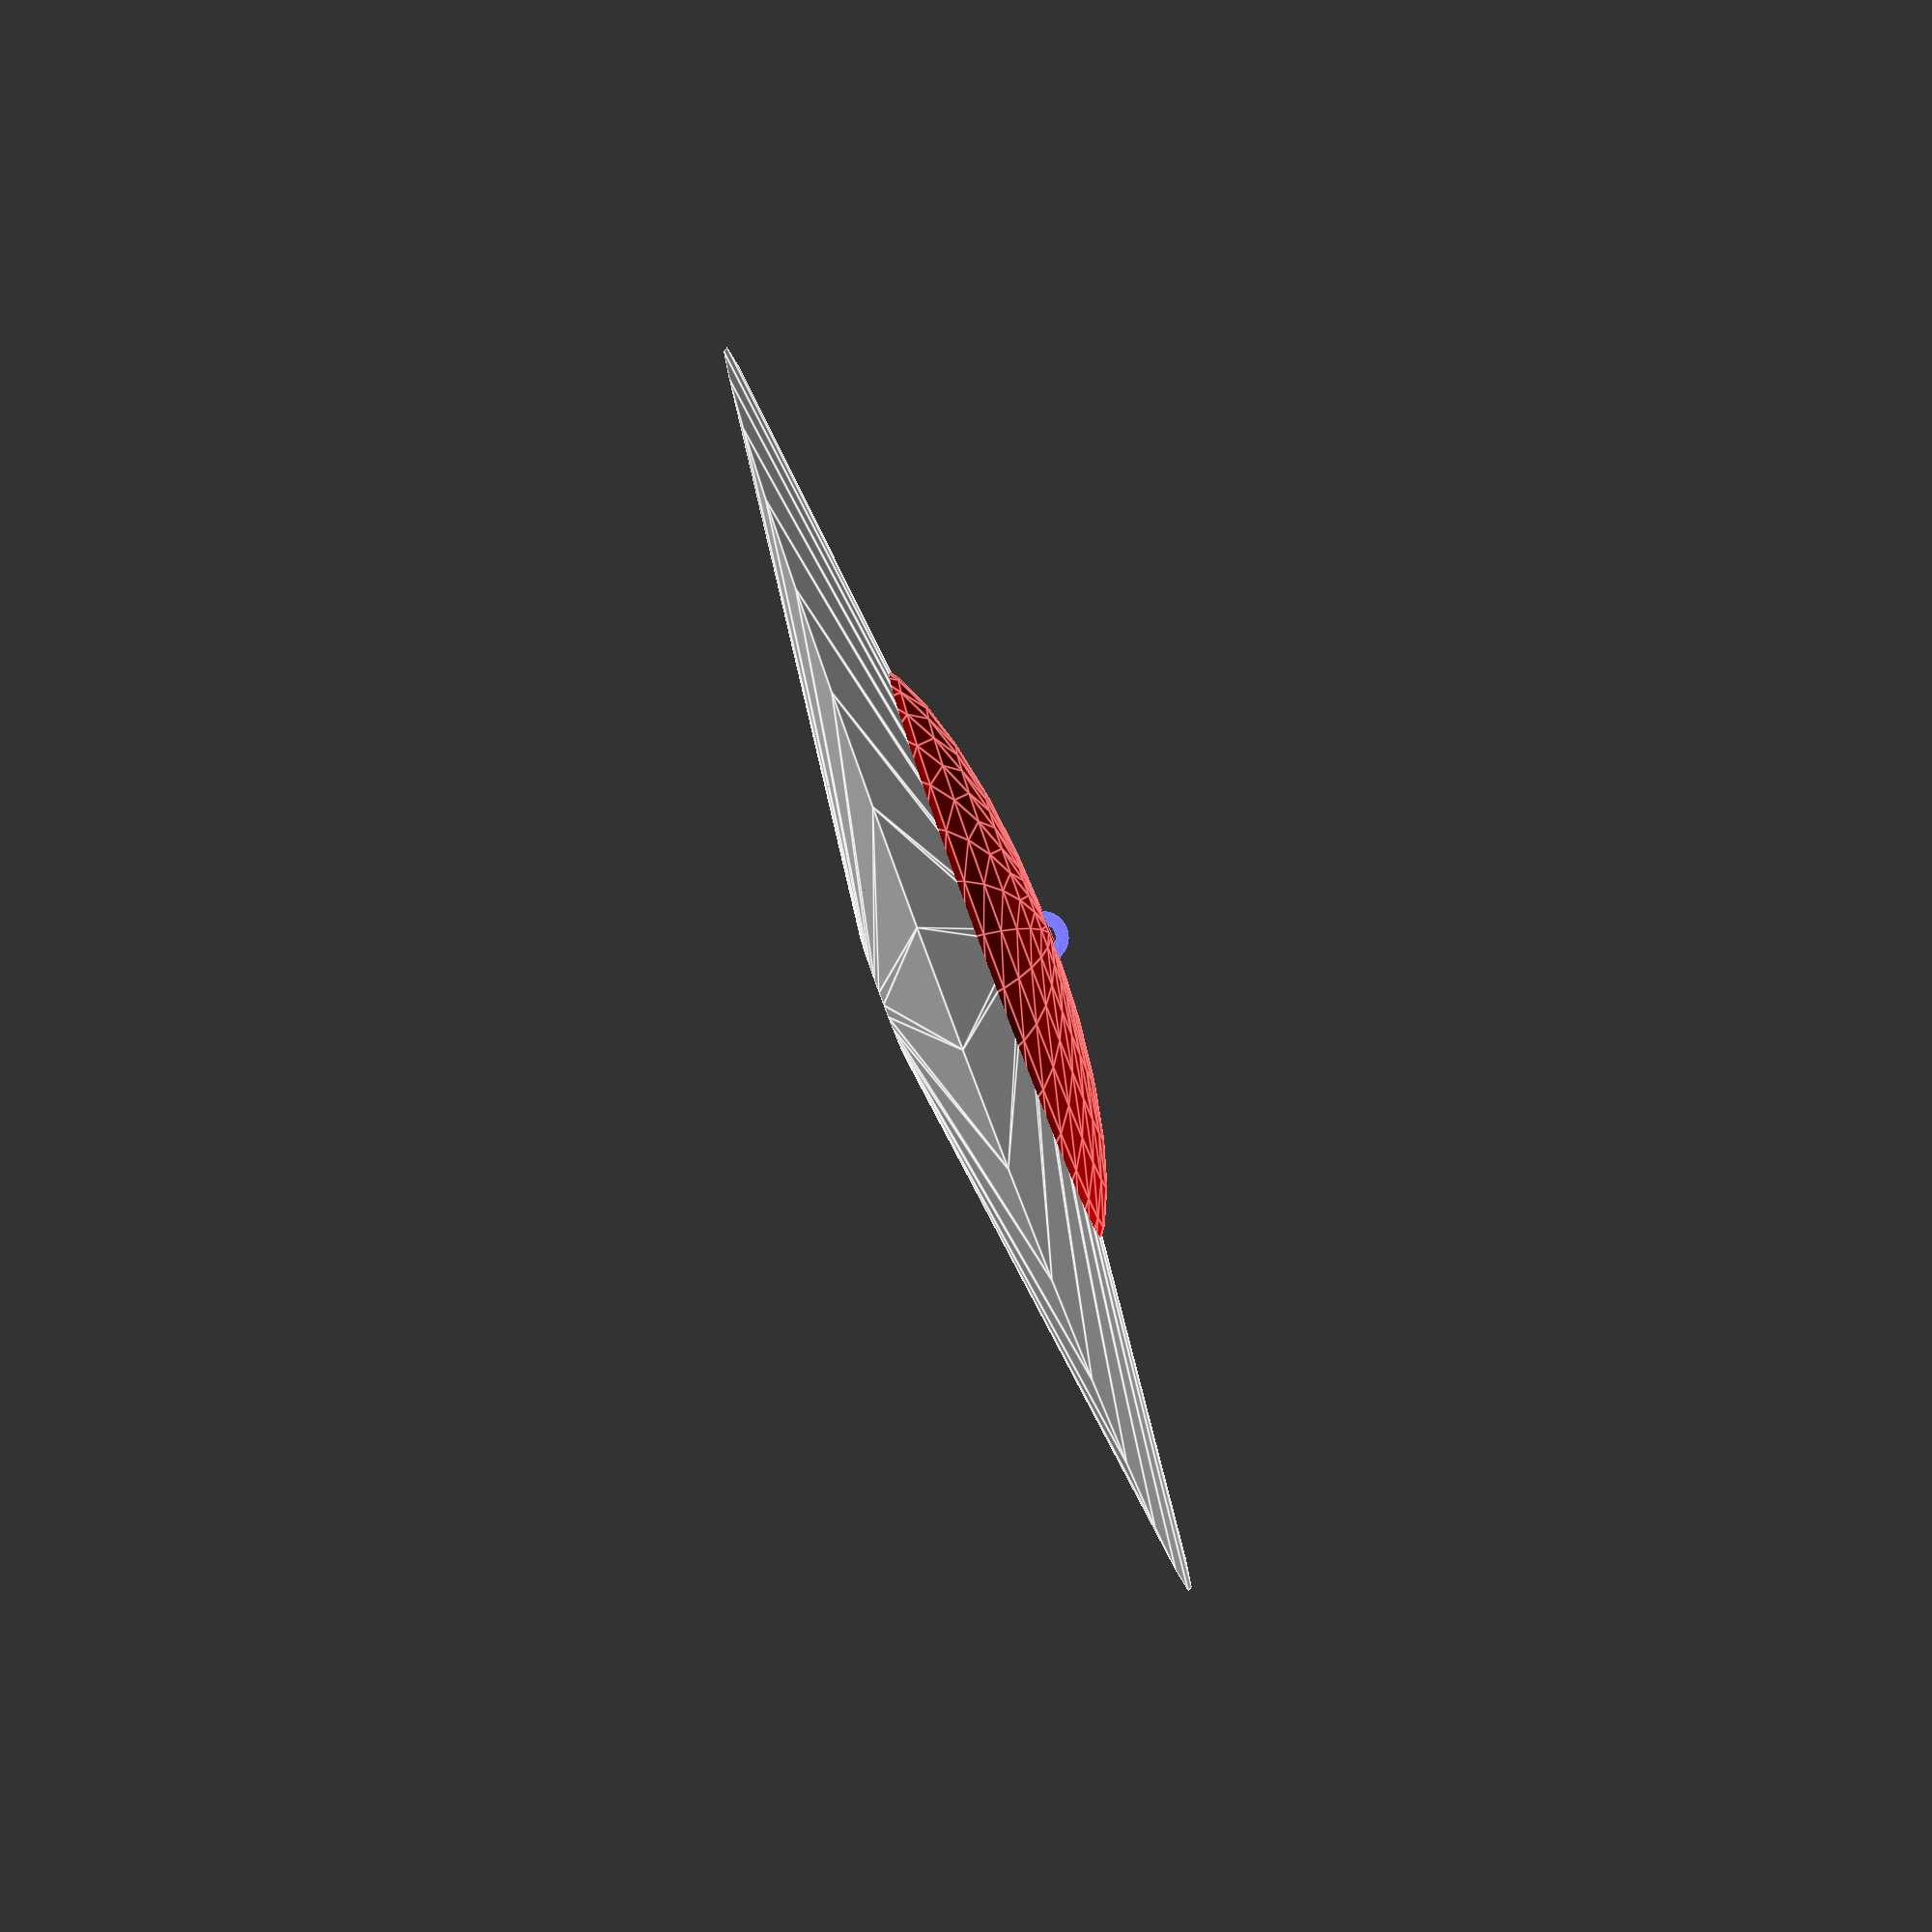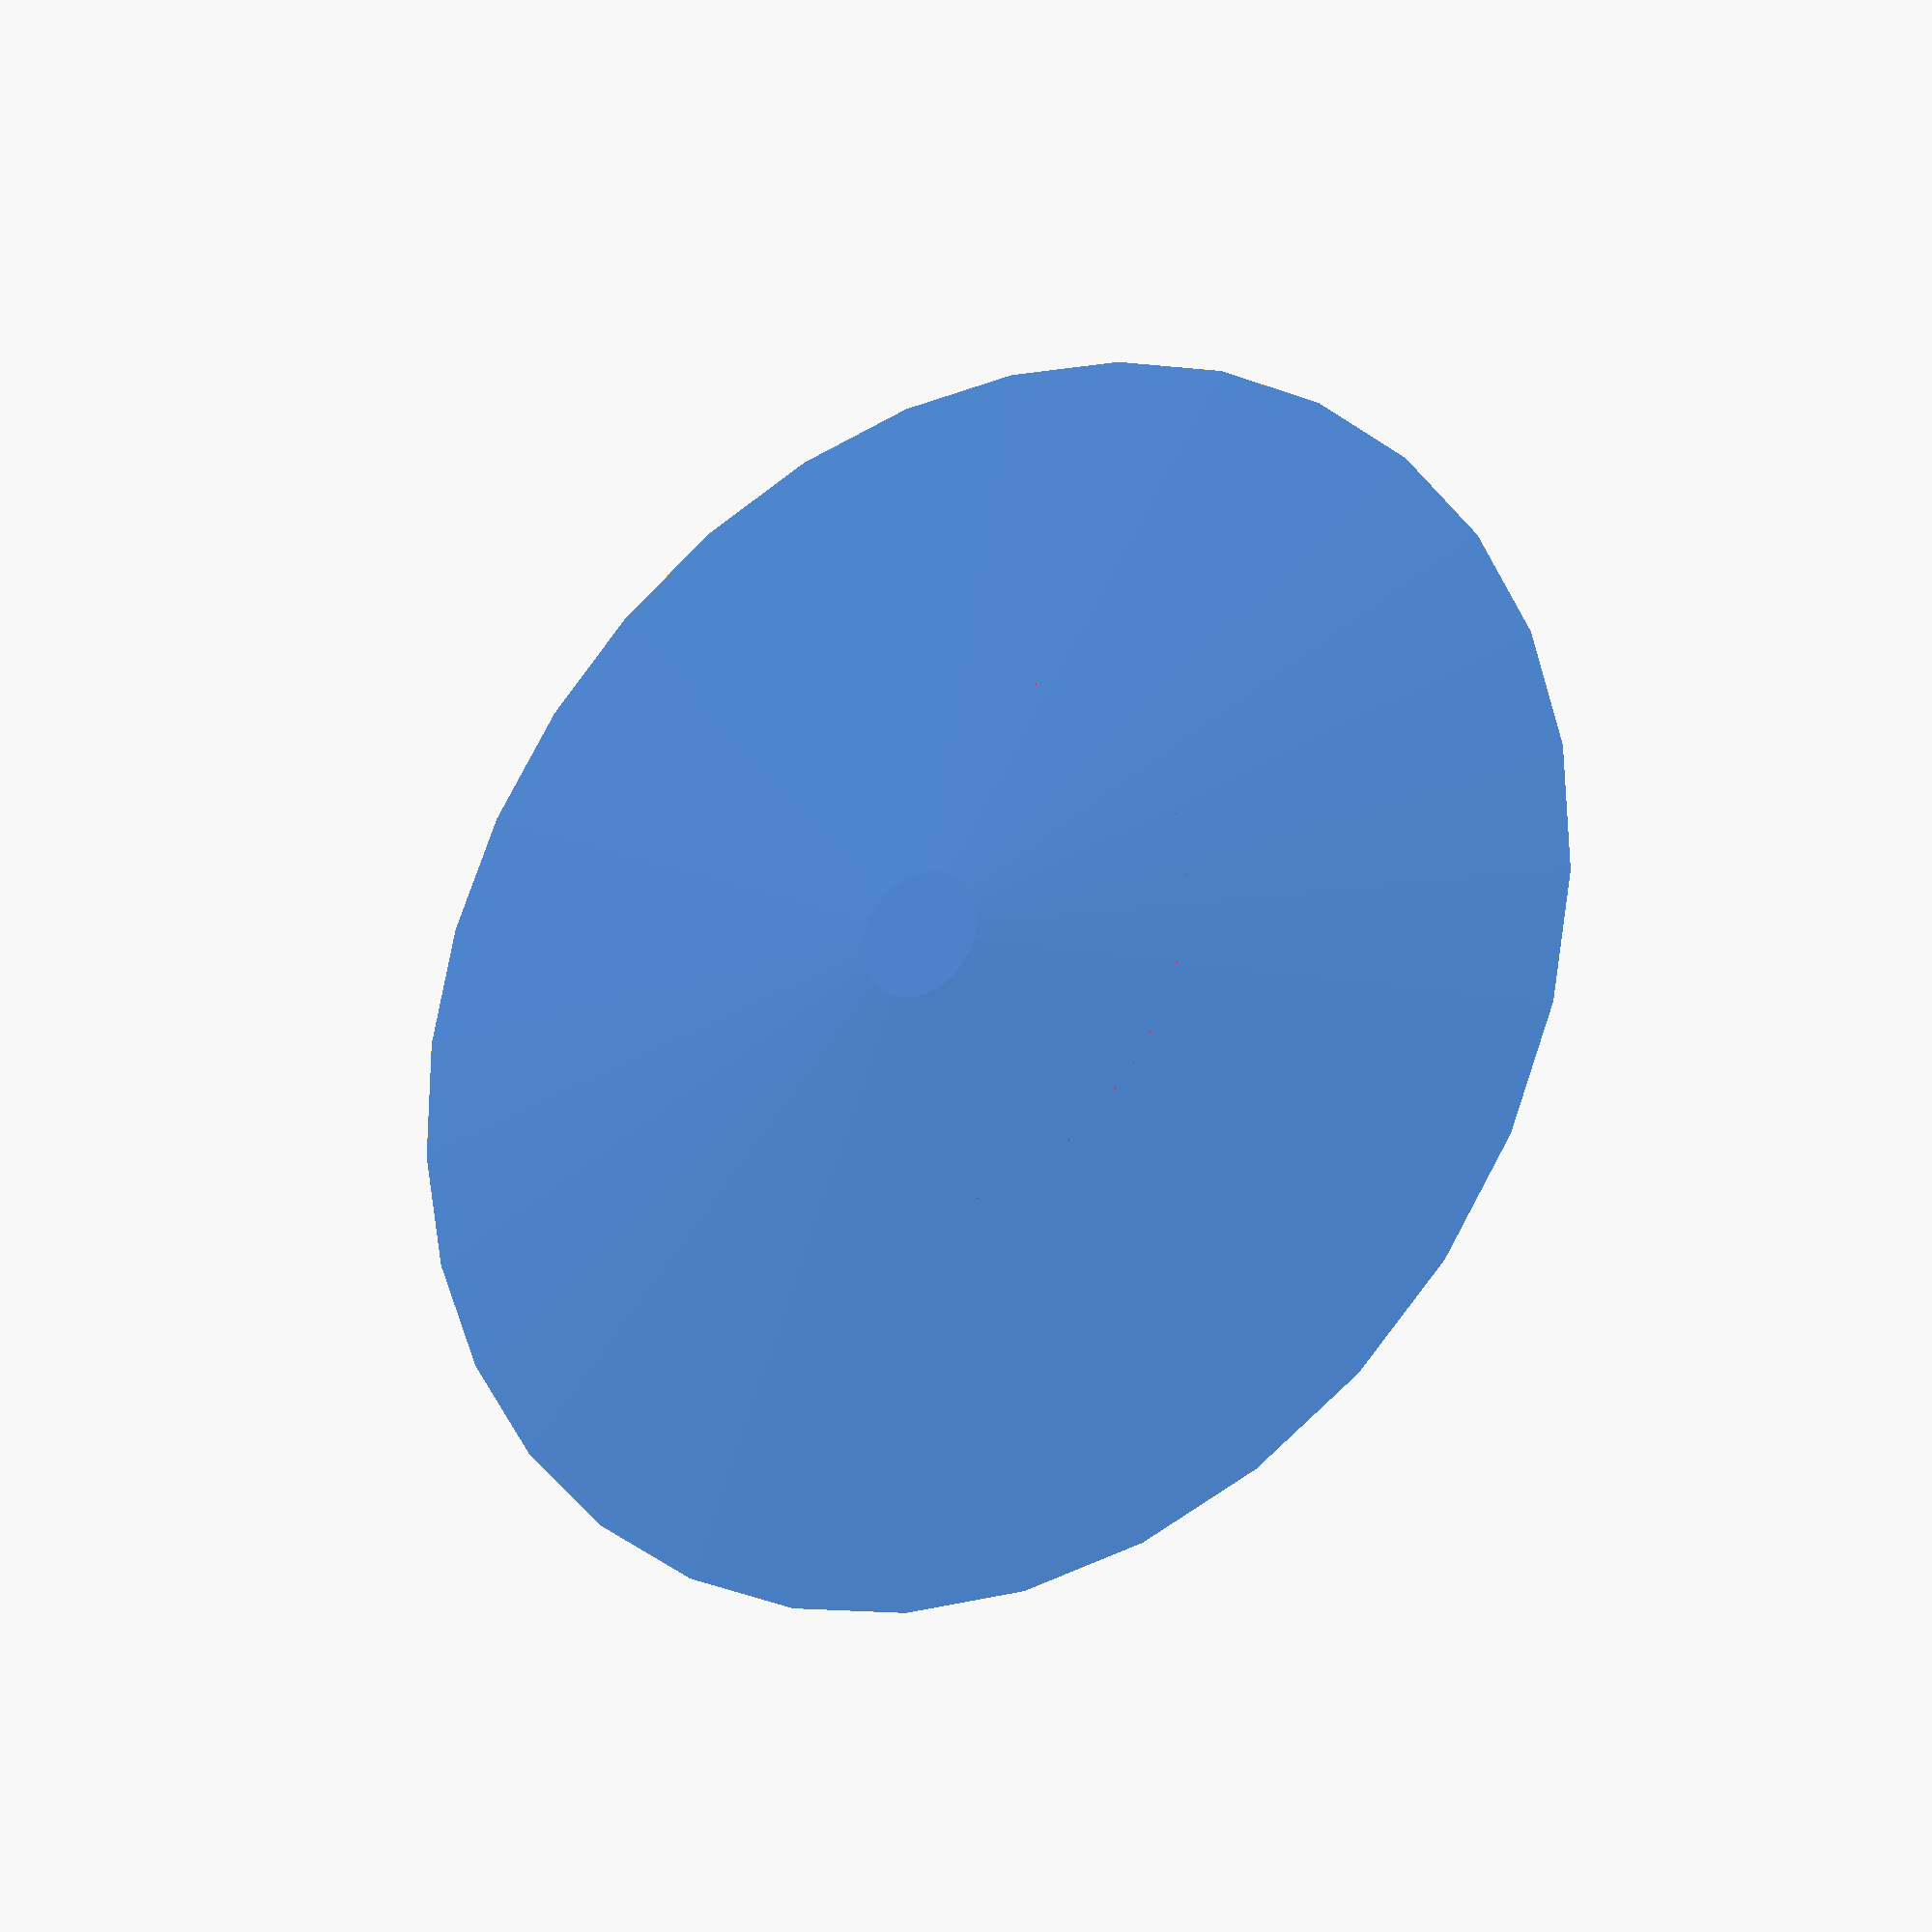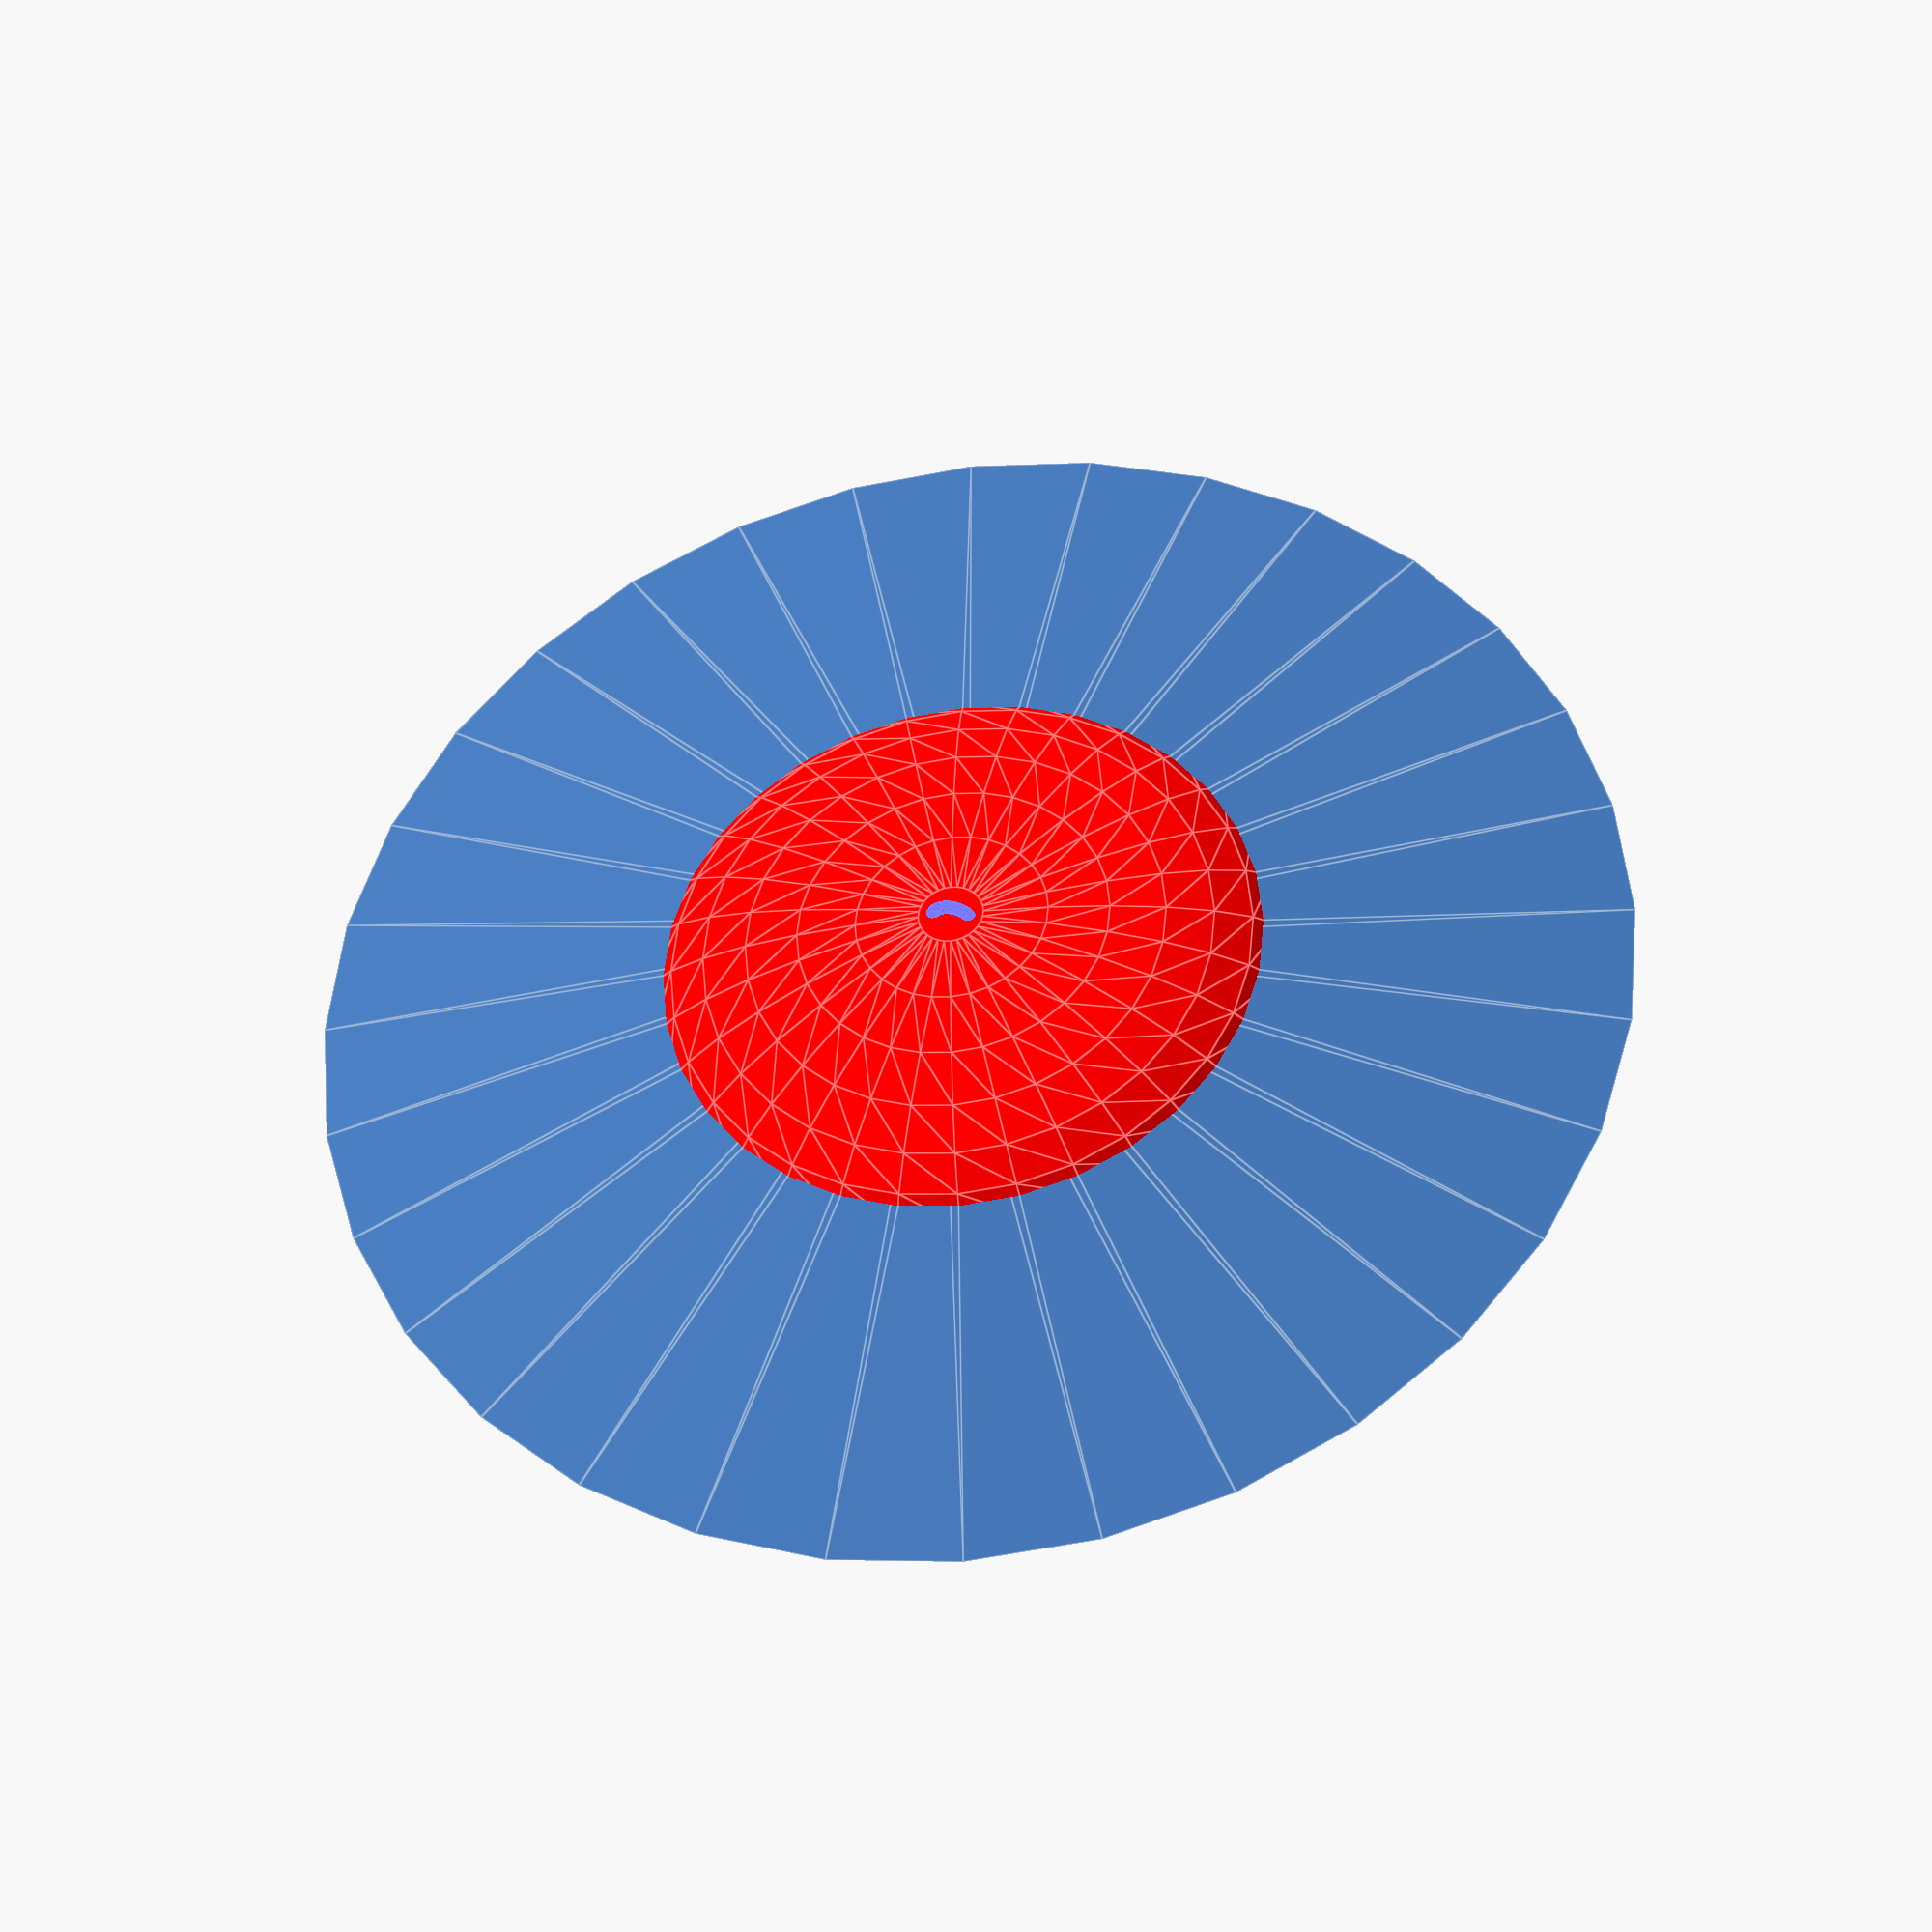
<openscad>
// Classic Flying Saucer UFO Model
// A traditional dome-on-disc design

// Set $fn to 32 for preview, 128 for final print.
$fn = $preview ? 32 : 128;

// UFO Parameters
disc_radius = 50; //should be 50 in future designs
top_disc_height = 5;
bottom_disc_height = 6;

dome_radius = 25;
dome_squish_factor = 0.3;
cut_the_bottom_of_the_dome = true;

// String hole parameters
string_hole_radius = 2;



// U-shaped string hole module
module string_hole(radius) {
    rotate([90, 0, 90])  
        rotate_extrude(angle=180, convexity=2)
            translate([1.5, 0, 0])
                circle(r=radius);
}

module dome(){
    translate([0, 0, 0])
        scale([1, 1, dome_squish_factor])
            color("red")sphere(r=dome_radius);
}

module ufo_body(){
    // top disk
    translate([0, 0, top_disc_height/2])
        cylinder(h=top_disc_height, r1=disc_radius, r2=disc_radius*0.1, center=true);
    
    // bottom disk
    translate([0, 0, -bottom_disc_height/2])
        cylinder(h=bottom_disc_height, r1=disc_radius*0.1, r2=disc_radius, center=true);

    // top dome
    if (cut_the_bottom_of_the_dome) {
        difference() {
            dome();
            // this is inordinately big but it's fine.
            translate([-disc_radius, -disc_radius,  -disc_radius])
                cube([disc_radius*2, disc_radius*2, disc_radius]);
        }
    } else {
        dome();
    }

}

module ufo() {
    union() {
        ufo_body();

        translate([0, 0, dome_radius*dome_squish_factor-(1*(1-dome_squish_factor                                                                                                                                                                                                                                                                                                                                                                                                                                                                                                                                                                                                                                                                                                                                                                                                                                                                                                                                                                                                                                                                                                                                         ))]){
            color("blue")string_hole(0.5);
        }
    }
}

ufo();

</openscad>
<views>
elev=264.2 azim=100.0 roll=249.4 proj=o view=edges
elev=204.4 azim=264.7 roll=328.7 proj=p view=solid
elev=35.1 azim=101.6 roll=9.6 proj=p view=edges
</views>
